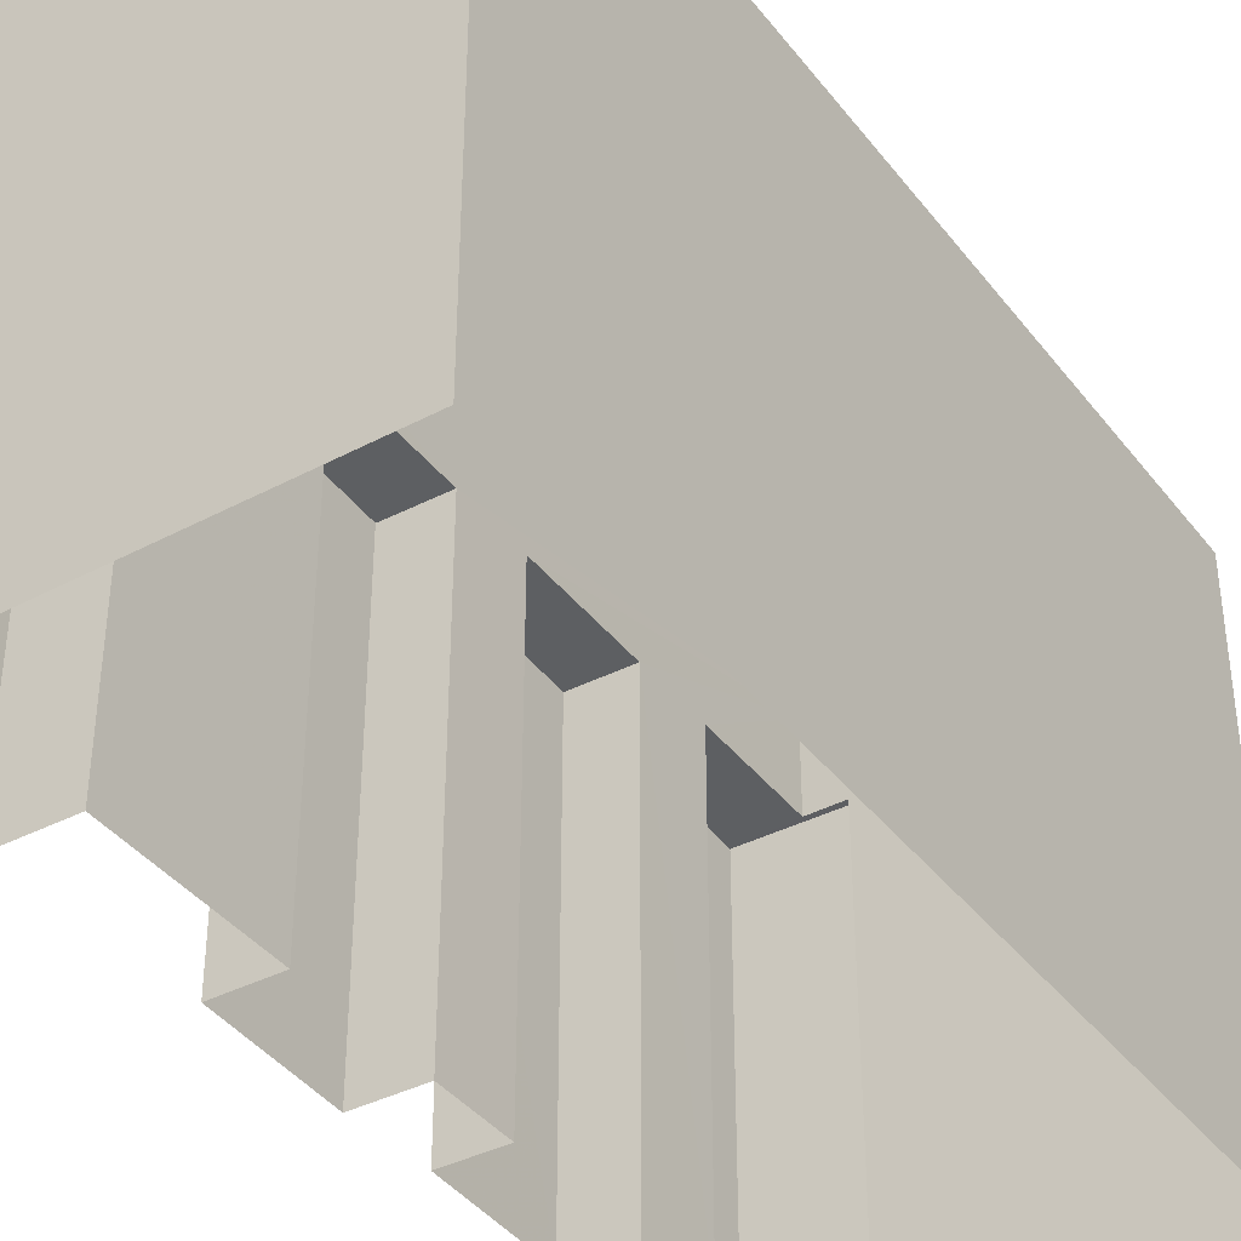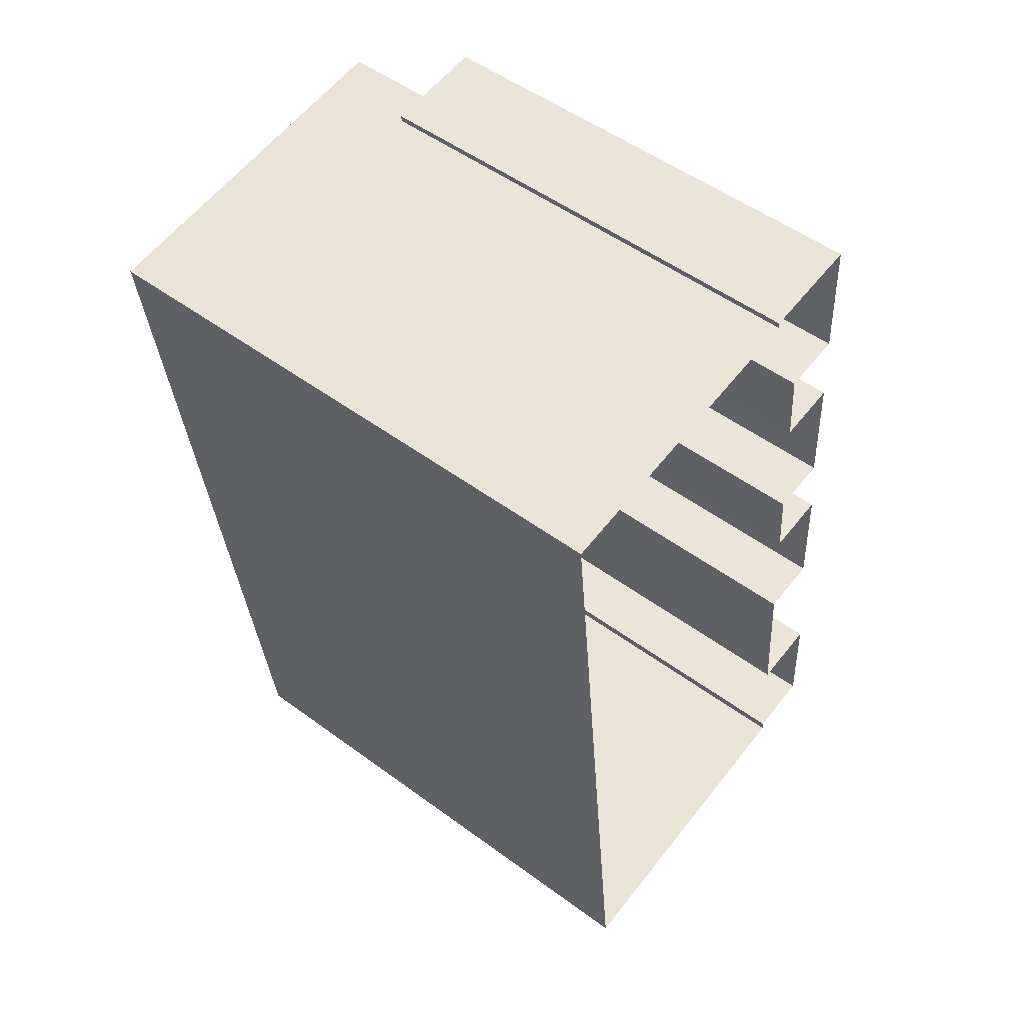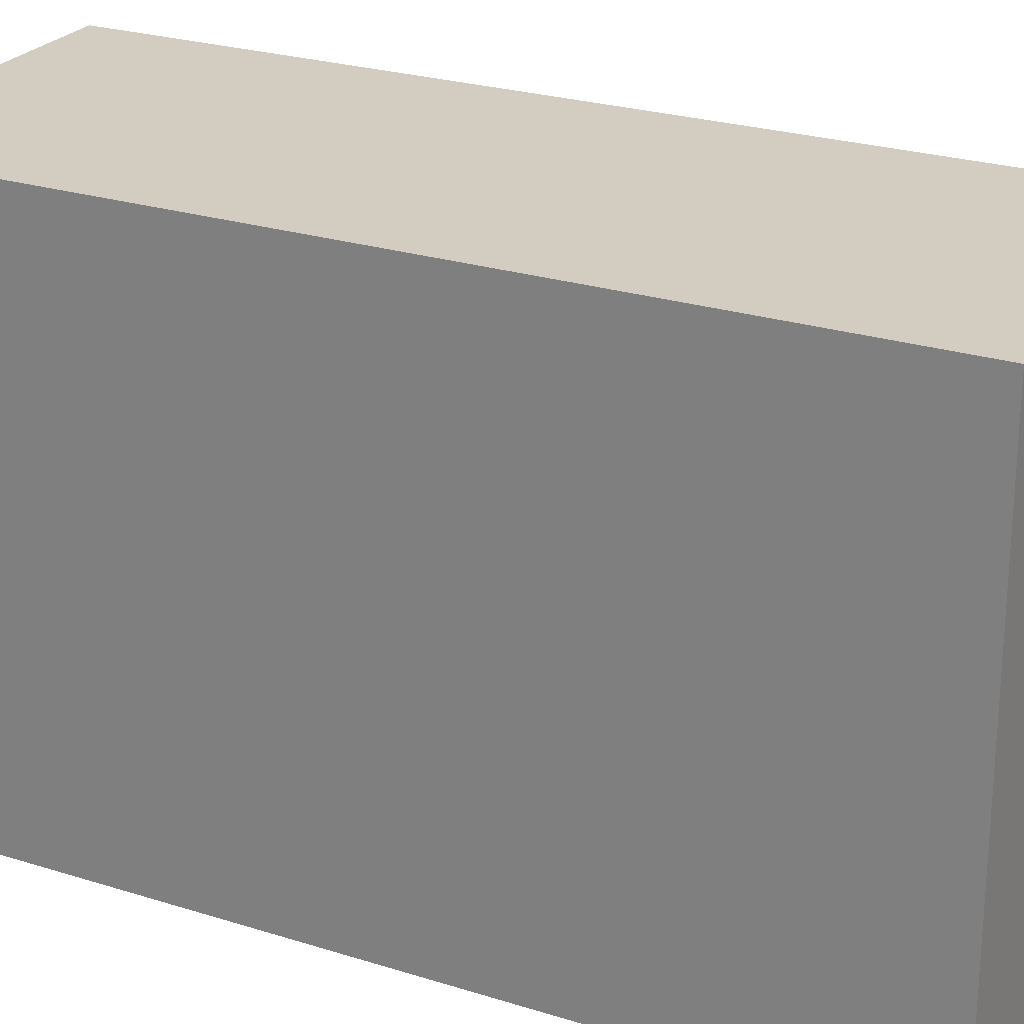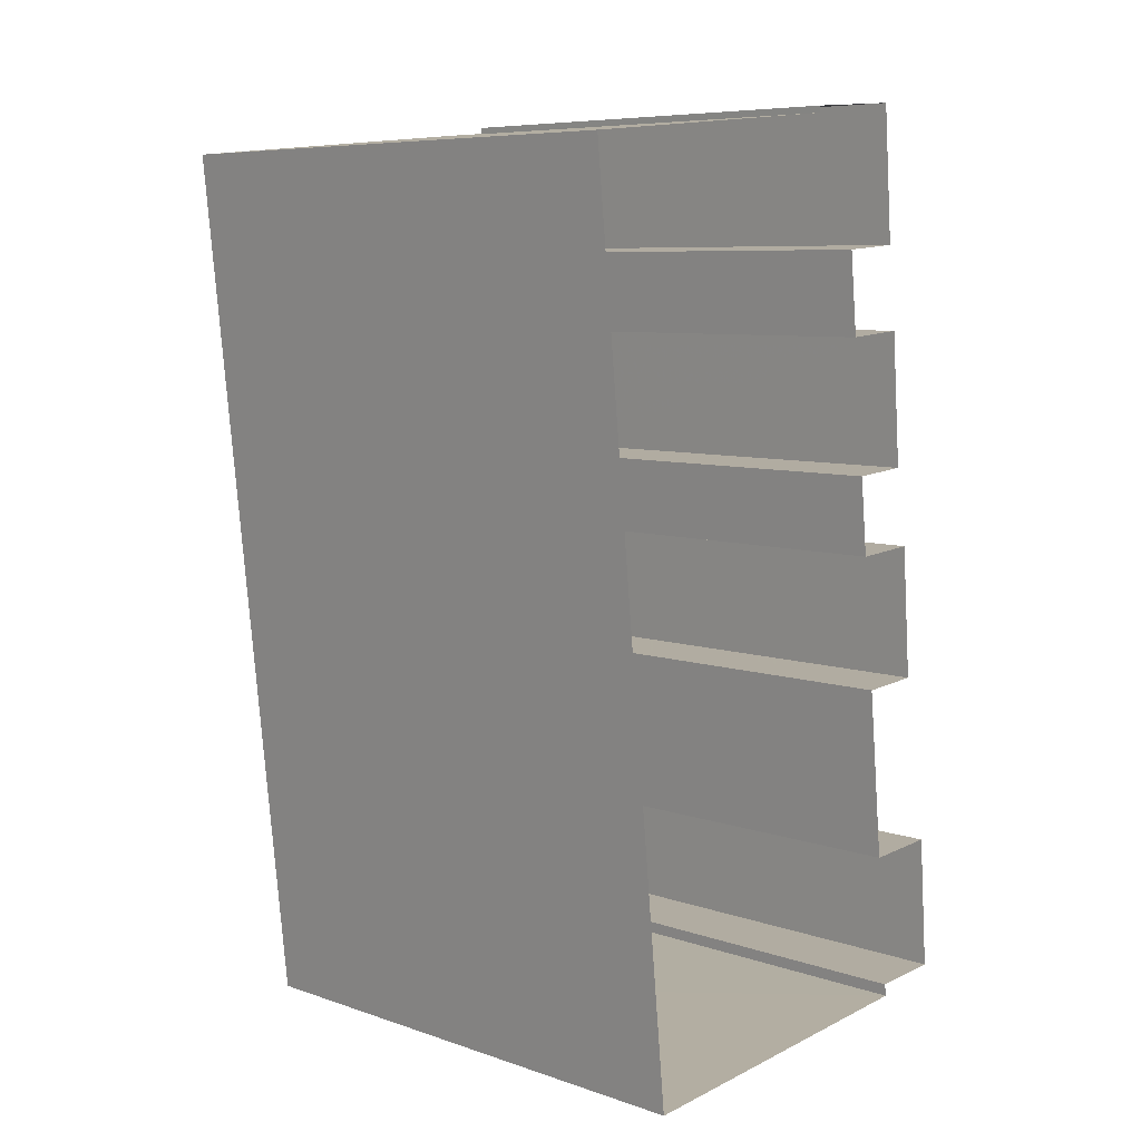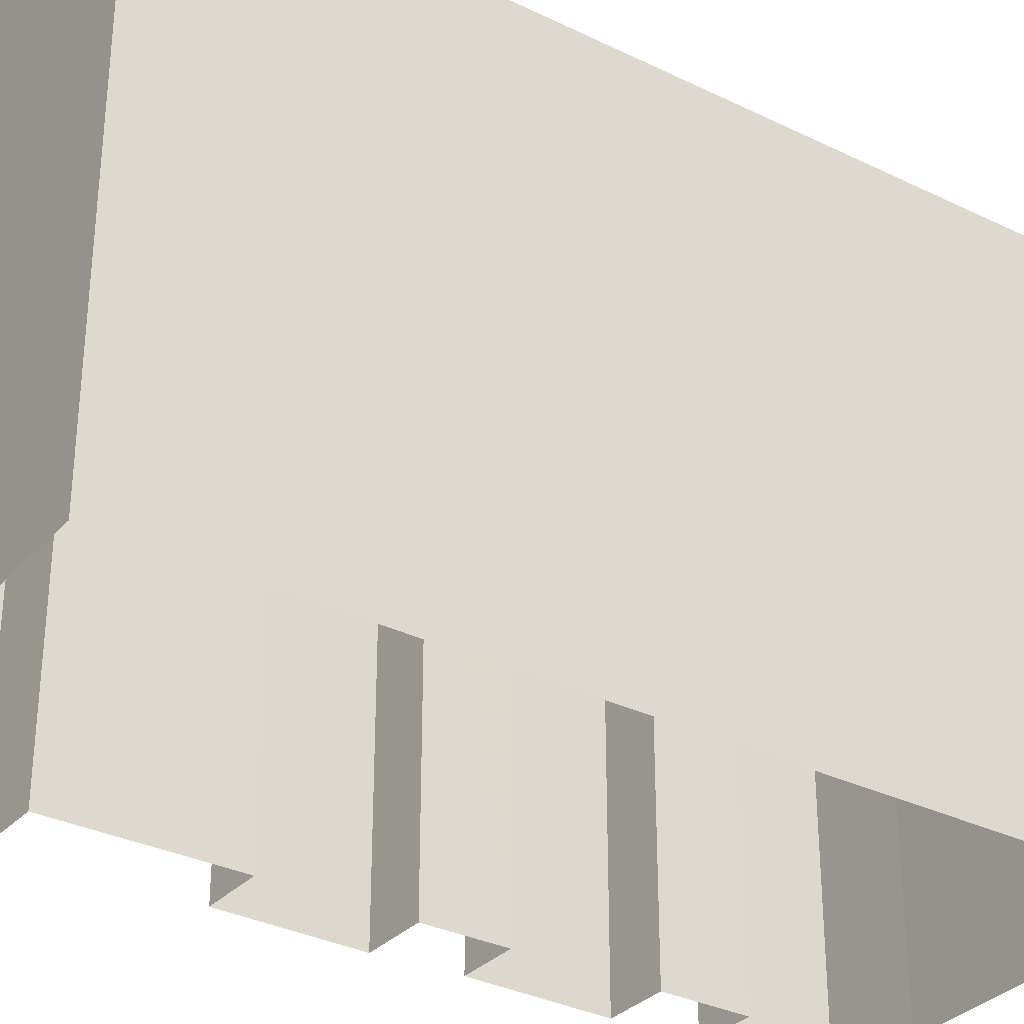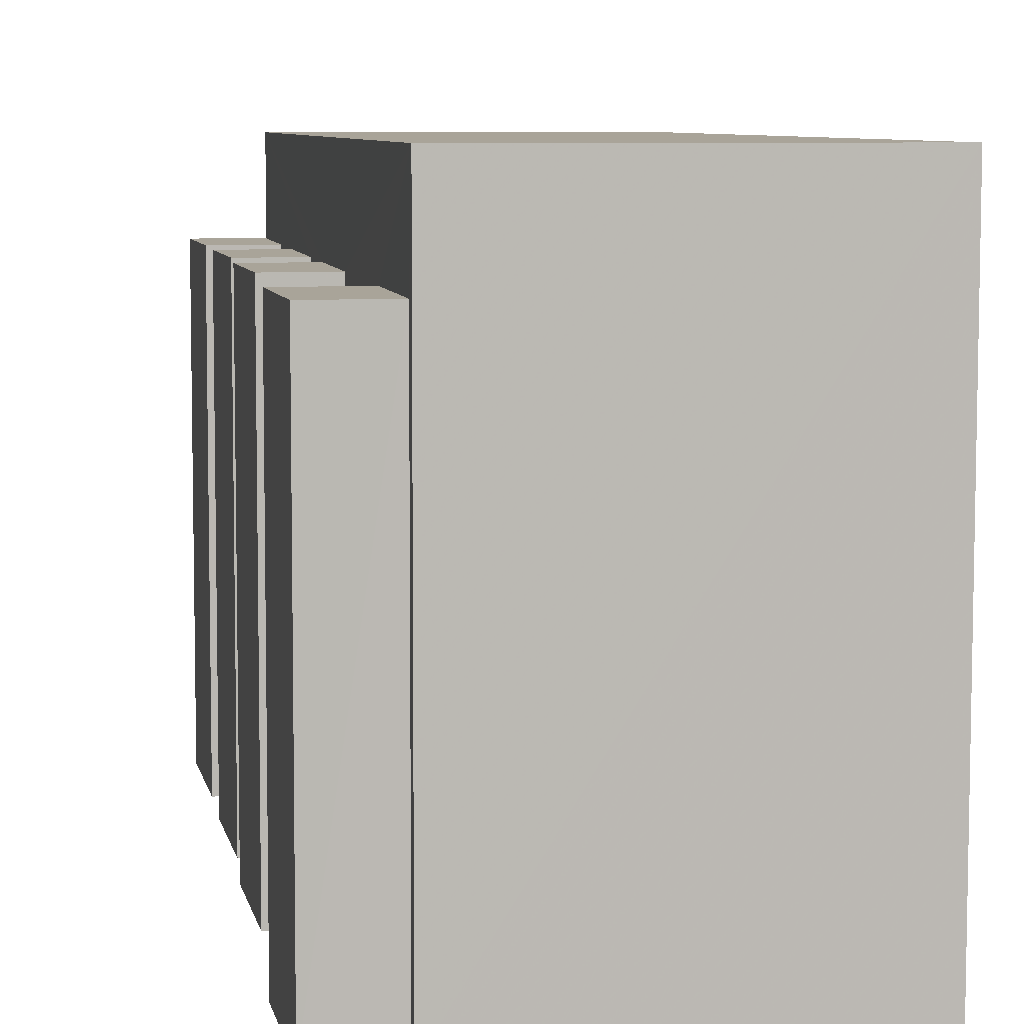
<metadata>
{"format":"obj","ext":"obj","renderer":"f3d","projection":"perspective","resolution":1024,"background":"white","views":[{"elev":-39.7,"azim":27.9,"up":"+Z"},{"elev":52.8,"azim":128.3,"up":"+Y"},{"elev":24.7,"azim":111.6,"up":"+Z"},{"elev":7.5,"azim":134.1,"up":"+Y"},{"elev":-32.5,"azim":50.0,"up":"+Z"},{"elev":7.3,"azim":-15.7,"up":"+Z"}]}
</metadata>
<code>
v -9330 -3.643e+04 21.18
v -9337 -3.642e+04 21.19
v -9328 -3.641e+04 21.19
v -9338 -3.643e+04 21.19
v -9338 -3.643e+04 21.19
v -9337 -3.641e+04 21.19
v -9335 -3.641e+04 21.19
v -9335 -3.641e+04 21.19
v -9336 -3.641e+04 21.19
v -9339 -3.643e+04 21.19
v -9340 -3.643e+04 21.19
v -9338 -3.642e+04 21.19
v -9337 -3.642e+04 21.19
v -9339 -3.642e+04 21.19
v -9338 -3.641e+04 21.19
v -9338 -3.641e+04 21.19
v -9337 -3.642e+04 21.19
v -9338 -3.642e+04 21.19
v -9338 -3.643e+04 21.19
v -9336 -3.641e+04 21.19
v -9338 -3.643e+04 32.23
v -9339 -3.643e+04 32.23
v -9340 -3.643e+04 32.23
v -9338 -3.643e+04 32.23
v -9336 -3.641e+04 34.41
v -9338 -3.643e+04 34.41
v -9330 -3.643e+04 34.4
v -9328 -3.641e+04 34.41
v -9337 -3.642e+04 32.23
v -9337 -3.642e+04 32.23
v -9338 -3.642e+04 32.23
v -9339 -3.642e+04 32.23
v -9337 -3.642e+04 32.23
v -9338 -3.641e+04 32.23
v -9338 -3.642e+04 32.23
v -9336 -3.641e+04 32.23
v -9338 -3.641e+04 32.23
v -9336 -3.641e+04 32.23
v -9337 -3.641e+04 32.23
v -9335 -3.641e+04 32.23
v -9336 -3.641e+04 32.23
v -9335 -3.641e+04 32.23
f 1 2 3
f 1 4 5
f 6 7 8
f 3 9 8
f 10 5 11
f 12 13 14
f 6 9 15
f 16 17 18
f 19 5 10
f 16 20 17
f 2 13 12
f 19 13 1
f 3 20 9
f 3 2 17
f 1 13 2
f 19 1 5
f 8 9 6
f 20 3 17
f 21 22 23
f 21 24 22
f 25 26 27
f 28 25 27
f 29 30 31
f 32 29 31
f 33 34 35
f 33 36 34
f 37 38 39
f 39 38 40
f 37 41 38
f 40 38 42
f 21 23 11
f 5 21 11
f 23 10 11
f 23 22 10
f 24 10 22
f 24 19 10
f 30 26 25
f 26 21 4
f 25 38 41
f 4 21 5
f 20 36 9
f 36 41 9
f 19 24 13
f 24 21 26
f 30 33 17
f 2 30 17
f 24 29 13
f 36 33 25
f 30 29 26
f 33 30 25
f 36 25 41
f 29 24 26
f 27 4 1
f 27 26 4
f 38 25 42
f 8 42 3
f 3 42 28
f 42 25 28
f 27 1 3
f 28 27 3
f 14 29 32
f 14 13 29
f 32 12 14
f 32 31 12
f 30 2 12
f 31 30 12
f 33 35 18
f 17 33 18
f 35 16 18
f 35 34 16
f 36 16 34
f 36 20 16
f 41 37 15
f 9 41 15
f 37 39 6
f 15 37 6
f 40 7 6
f 39 40 6
f 42 7 40
f 42 8 7

</code>
